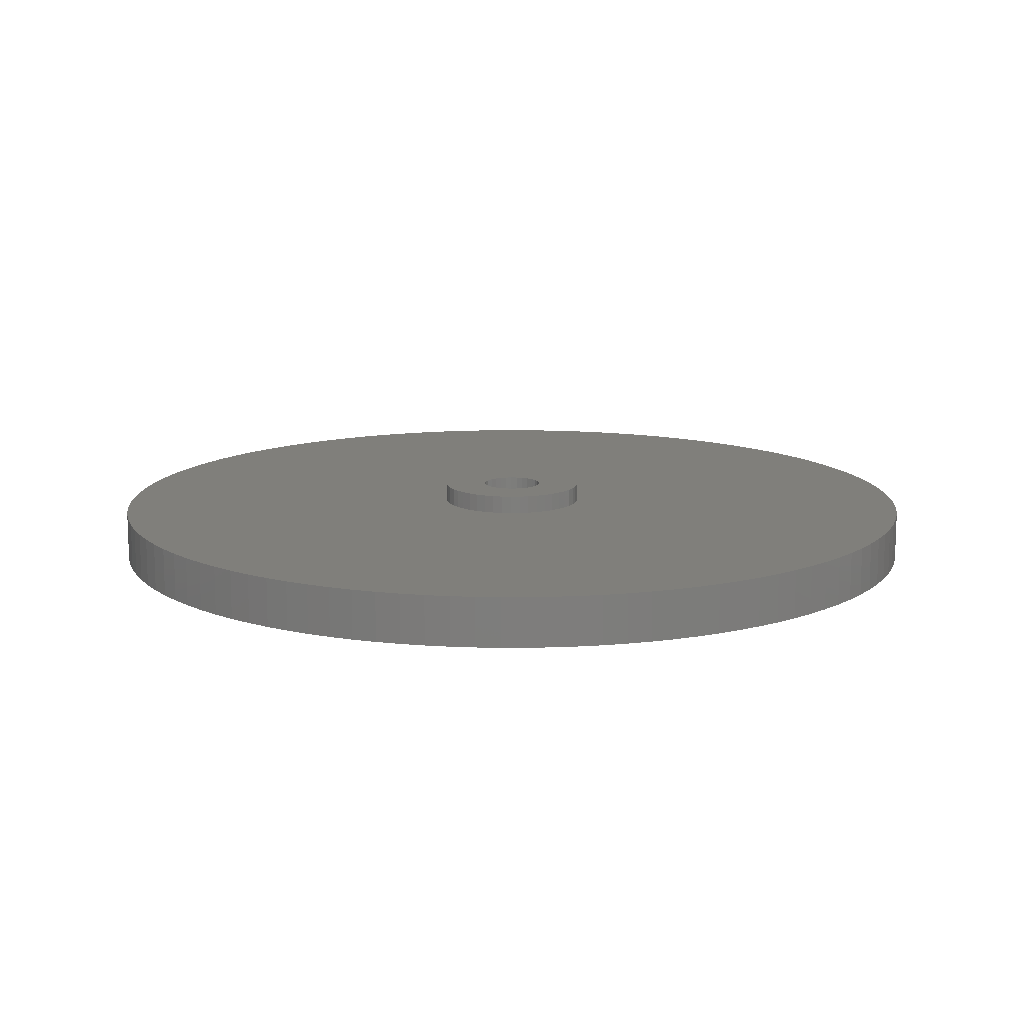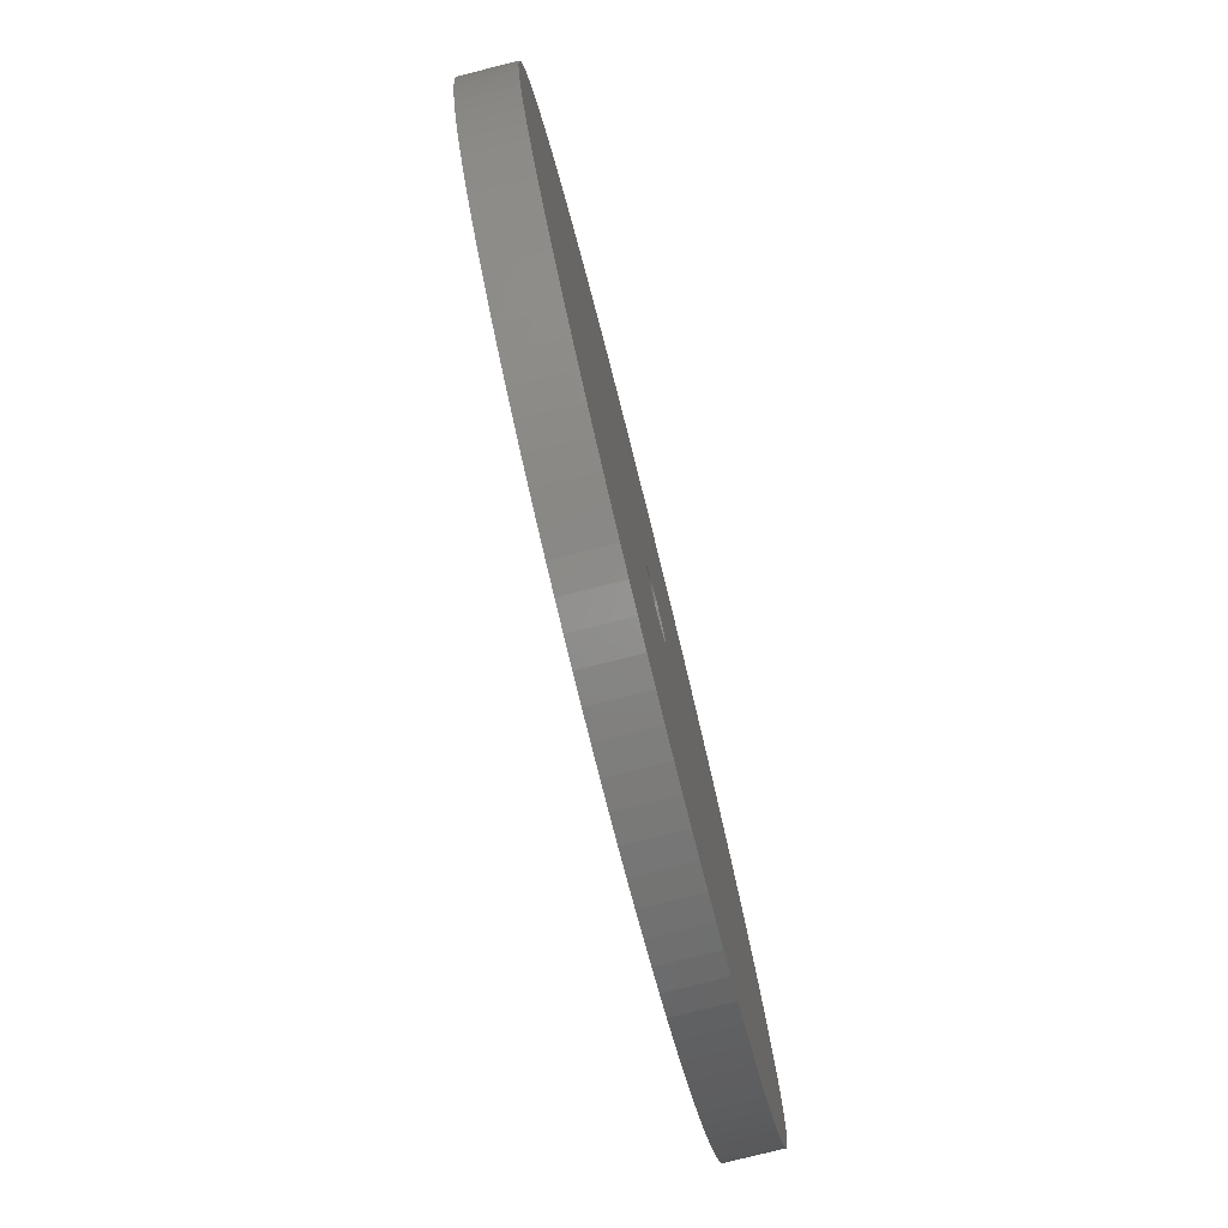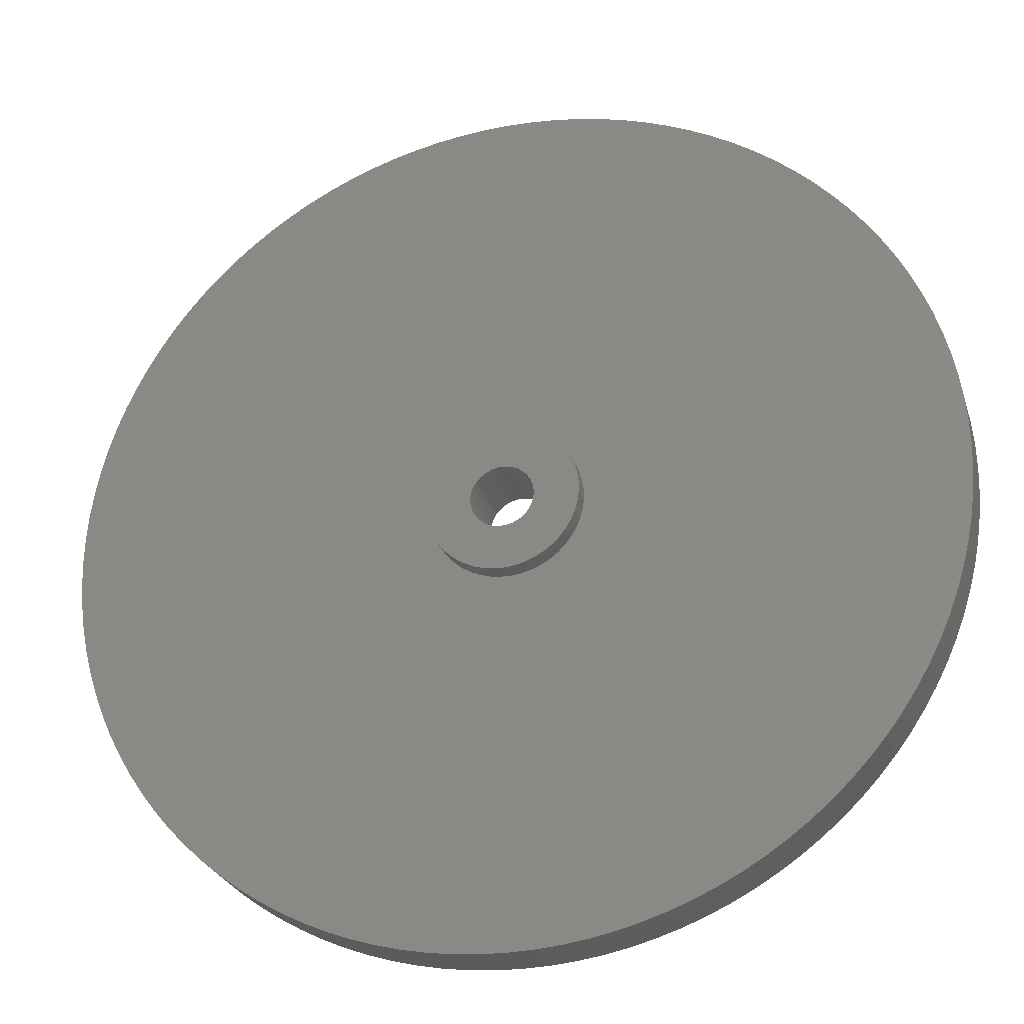
<metadata>
{"format":"stl","ext":"stl","renderer":"f3d","projection":"perspective","resolution":1024,"background":"white","views":[{"elev":12.7,"azim":-127.2,"up":"+Z"},{"elev":-79.4,"azim":104.0,"up":"+Y"},{"elev":-27.0,"azim":16.1,"up":"+Y"}]}
</metadata>
<code>
# stl→obj: 378 verts, 756 faces
v -11.89 251.6 11
v -11.89 251.6 8
v -12 250 11
v -12 250 8
v -11.89 248.4 11
v -11.89 248.4 8
v -11.57 246.8 8
v -11.57 253.2 11
v -11.57 253.2 8
v -11.05 254.7 11
v -11.05 254.7 8
v -10.32 256.1 11
v -10.32 256.1 8
v -9.418 257.4 11
v -9.418 257.4 8
v -8.342 258.6 11
v -8.342 258.6 8
v -7.118 259.7 11
v -7.118 259.7 8
v -5.767 260.5 11
v -5.767 260.5 8
v -4.313 261.2 11
v -4.313 261.2 8
v -2.782 261.7 11
v -2.782 261.7 8
v -1.201 261.9 11
v -1.201 261.9 8
v 0.401 262 11
v 0.401 262 8
v 1.996 261.8 11
v 1.996 261.8 8
v 3.555 261.5 11
v 3.555 261.5 8
v 5.051 260.9 11
v 5.051 260.9 8
v 6.457 260.1 11
v 6.457 260.1 8
v 7.748 259.2 11
v 7.748 259.2 8
v 8.9 258 11
v 8.9 258 8
v 9.893 256.8 11
v 9.893 256.8 8
v 10.71 255.4 11
v 10.71 255.4 8
v 11.34 253.9 11
v 11.34 253.9 8
v 11.76 252.4 11
v 11.76 252.4 8
v 11.97 250.8 11
v 11.97 250.8 8
v 11.97 249.2 11
v 11.97 249.2 8
v 11.76 247.6 11
v 11.76 247.6 8
v 11.34 246.1 11
v 11.34 246.1 8
v 10.71 244.6 11
v 10.71 244.6 8
v 9.893 243.2 11
v 9.893 243.2 8
v 8.9 242 11
v 8.9 242 8
v 7.748 240.8 11
v 7.748 240.8 8
v 6.457 239.9 11
v 6.457 239.9 8
v 5.051 239.1 11
v 5.051 239.1 8
v 3.555 238.5 11
v 3.555 238.5 8
v 1.996 238.2 11
v 1.996 238.2 8
v 0.401 238 11
v 0.401 238 8
v -1.201 238.1 11
v -1.201 238.1 8
v -2.782 238.3 11
v -2.782 238.3 8
v -4.313 238.8 11
v -4.313 238.8 8
v -5.767 239.5 11
v -5.767 239.5 8
v -7.118 240.3 11
v -7.118 240.3 8
v -8.342 241.4 11
v -8.342 241.4 8
v -9.418 242.6 11
v -9.418 242.6 8
v -10.32 243.9 11
v -10.32 243.9 8
v -11.05 245.3 11
v -11.05 245.3 8
v -11.57 246.8 11
v -4.891 251 0
v -4.891 251 11
v -5 250 0
v -5 250 11
v -4.891 249 0
v -4.891 249 11
v -4.568 248 0
v -4.568 248 11
v -4.045 247.1 0
v -4.045 247.1 11
v -3.346 246.3 0
v -3.346 246.3 11
v -2.5 245.7 0
v -2.5 245.7 11
v -1.545 245.2 0
v -1.545 245.2 11
v -0.5226 245 0
v -0.5226 245 11
v 0.5226 245 0
v 0.5226 245 11
v 1.545 245.2 0
v 1.545 245.2 11
v 2.5 245.7 0
v 2.5 245.7 11
v 3.346 246.3 0
v 3.346 246.3 11
v 4.045 247.1 0
v 4.045 247.1 11
v 4.568 248 0
v 4.568 248 11
v 4.891 249 0
v 4.891 249 11
v 5 250 0
v 5 250 11
v 4.891 251 0
v 4.891 251 11
v 4.568 252 0
v 4.568 252 11
v 4.045 252.9 0
v 4.045 252.9 11
v 3.346 253.7 0
v 3.346 253.7 11
v 2.5 254.3 0
v 2.5 254.3 11
v 1.545 254.8 0
v 1.545 254.8 11
v 0.5226 255 0
v 0.5226 255 11
v -0.5226 255 0
v -0.5226 255 11
v -1.545 254.8 0
v -1.545 254.8 11
v -2.5 254.3 0
v -2.5 254.3 11
v -3.346 253.7 0
v -3.346 253.7 11
v -4.045 252.9 0
v -4.045 252.9 11
v -4.568 252 0
v -4.568 252 11
v -69.89 253.9 8
v -70 250 8
v -69.89 246.1 8
v -68.24 265.6 8
v -69.01 261.7 8
v -69.56 257.8 8
v -66.07 273.1 8
v -67.26 269.4 8
v -63.07 280.4 8
v -64.67 276.8 8
v -57.09 290.5 8
v -59.27 287.2 8
v -61.27 283.9 8
v -52.19 296.6 8
v -54.73 293.6 8
v -46.64 302.2 8
v -49.5 299.5 8
v -37.24 309.3 8
v -40.51 307.1 8
v -43.64 304.7 8
v -30.37 313.1 8
v -33.86 311.3 8
v -19.38 317.3 8
v -23.12 316.1 8
v -26.79 314.7 8
v -11.73 319 8
v -15.58 318.2 8
v -3.925 319.9 8
v -7.838 319.6 8
v 7.838 319.6 8
v 3.925 319.9 8
v 0 320 8
v 15.58 318.2 8
v 11.73 319 8
v 26.79 314.7 8
v 23.12 316.1 8
v 19.38 317.3 8
v 63.07 280.4 8
v 61.27 283.9 8
v 59.27 287.2 8
v 64.67 276.8 8
v 66.07 273.1 8
v 67.26 269.4 8
v 68.24 265.6 8
v 69.01 261.7 8
v 69.56 257.8 8
v 69.89 253.9 8
v 70 250 8
v 69.89 246.1 8
v 69.56 242.2 8
v 69.01 238.3 8
v 68.24 234.4 8
v 67.26 230.6 8
v 66.07 226.9 8
v 64.67 223.2 8
v 63.07 219.6 8
v 61.27 216.1 8
v 59.27 212.8 8
v 57.09 209.5 8
v 54.73 206.4 8
v 52.19 203.4 8
v 49.5 200.5 8
v 46.64 197.8 8
v 43.64 195.3 8
v 40.51 192.9 8
v 37.24 190.7 8
v 33.86 188.7 8
v 30.37 186.9 8
v 26.79 185.3 8
v 23.12 183.9 8
v 19.38 182.7 8
v 15.58 181.8 8
v 11.73 181 8
v 7.838 180.4 8
v 3.925 180.1 8
v 0 180 8
v -3.925 180.1 8
v -7.838 180.4 8
v -11.73 181 8
v -15.58 181.8 8
v -19.38 182.7 8
v -23.12 183.9 8
v -26.79 185.3 8
v -30.37 186.9 8
v -33.86 188.7 8
v -37.24 190.7 8
v -40.51 192.9 8
v -43.64 195.3 8
v -46.64 197.8 8
v -49.5 200.5 8
v -52.19 203.4 8
v -54.73 206.4 8
v -57.09 209.5 8
v -59.27 212.8 8
v -61.27 216.1 8
v -63.07 219.6 8
v -64.67 223.2 8
v -66.07 226.9 8
v -67.26 230.6 8
v -68.24 234.4 8
v -69.01 238.3 8
v -69.56 242.2 8
v 57.09 290.5 8
v 54.73 293.6 8
v 52.19 296.6 8
v 49.5 299.5 8
v 46.64 302.2 8
v 43.64 304.7 8
v 40.51 307.1 8
v 37.24 309.3 8
v 33.86 311.3 8
v 30.37 313.1 8
v -69.89 253.9 0
v -70 250 0
v -69.89 246.1 0
v -69.56 242.2 0
v -69.01 238.3 0
v -68.24 234.4 0
v -67.26 230.6 0
v -66.07 226.9 0
v -64.67 223.2 0
v -63.07 219.6 0
v -61.27 216.1 0
v -59.27 212.8 0
v -57.09 209.5 0
v -54.73 206.4 0
v -52.19 203.4 0
v -49.5 200.5 0
v -46.64 197.8 0
v -43.64 195.3 0
v -40.51 192.9 0
v -37.24 190.7 0
v -33.86 188.7 0
v -30.37 186.9 0
v -26.79 185.3 0
v -23.12 183.9 0
v -19.38 182.7 0
v -15.58 181.8 0
v -11.73 181 0
v -7.838 180.4 0
v -3.925 180.1 0
v 0 180 0
v 3.925 180.1 0
v 7.838 180.4 0
v 11.73 181 0
v 15.58 181.8 0
v 19.38 182.7 0
v 23.12 183.9 0
v 26.79 185.3 0
v 30.37 186.9 0
v 33.86 188.7 0
v 37.24 190.7 0
v 40.51 192.9 0
v 43.64 195.3 0
v 46.64 197.8 0
v 49.5 200.5 0
v 52.19 203.4 0
v 54.73 206.4 0
v 57.09 209.5 0
v 59.27 212.8 0
v 61.27 216.1 0
v 63.07 219.6 0
v 64.67 223.2 0
v 66.07 226.9 0
v 67.26 230.6 0
v 68.24 234.4 0
v 69.01 238.3 0
v 69.56 242.2 0
v 69.89 246.1 0
v 70 250 0
v 69.89 253.9 0
v 69.56 257.8 0
v 69.01 261.7 0
v 68.24 265.6 0
v 67.26 269.4 0
v 66.07 273.1 0
v 64.67 276.8 0
v 63.07 280.4 0
v 61.27 283.9 0
v 59.27 287.2 0
v 57.09 290.5 0
v 54.73 293.6 0
v 52.19 296.6 0
v 49.5 299.5 0
v 46.64 302.2 0
v 43.64 304.7 0
v 40.51 307.1 0
v 37.24 309.3 0
v 33.86 311.3 0
v 30.37 313.1 0
v 26.79 314.7 0
v 23.12 316.1 0
v 19.38 317.3 0
v 15.58 318.2 0
v 11.73 319 0
v 7.838 319.6 0
v 3.925 319.9 0
v 0 320 0
v -3.925 319.9 0
v -7.838 319.6 0
v -11.73 319 0
v -15.58 318.2 0
v -19.38 317.3 0
v -23.12 316.1 0
v -26.79 314.7 0
v -30.37 313.1 0
v -33.86 311.3 0
v -37.24 309.3 0
v -40.51 307.1 0
v -43.64 304.7 0
v -46.64 302.2 0
v -49.5 299.5 0
v -52.19 296.6 0
v -54.73 293.6 0
v -57.09 290.5 0
v -59.27 287.2 0
v -61.27 283.9 0
v -63.07 280.4 0
v -64.67 276.8 0
v -66.07 273.1 0
v -67.26 269.4 0
v -68.24 265.6 0
v -69.01 261.7 0
v -69.56 257.8 0
f 1 2 3
f 3 2 4
f 3 4 5
f 5 4 6
f 5 6 7
f 1 8 2
f 2 8 9
f 9 8 10
f 9 10 11
f 11 10 12
f 11 12 13
f 13 12 14
f 13 14 15
f 15 14 16
f 15 16 17
f 17 16 18
f 17 18 19
f 19 18 20
f 19 20 21
f 21 20 22
f 21 22 23
f 23 22 24
f 23 24 25
f 25 24 26
f 25 26 27
f 27 26 28
f 27 28 29
f 29 28 30
f 29 30 31
f 31 30 32
f 31 32 33
f 33 32 34
f 33 34 35
f 35 34 36
f 35 36 37
f 37 36 38
f 37 38 39
f 39 38 40
f 39 40 41
f 41 40 42
f 41 42 43
f 43 42 44
f 43 44 45
f 45 44 46
f 45 46 47
f 47 46 48
f 47 48 49
f 49 48 50
f 49 50 51
f 51 50 52
f 51 52 53
f 53 52 54
f 53 54 55
f 55 54 56
f 55 56 57
f 57 56 58
f 57 58 59
f 59 58 60
f 59 60 61
f 61 60 62
f 61 62 63
f 63 62 64
f 63 64 65
f 65 64 66
f 65 66 67
f 67 66 68
f 67 68 69
f 69 68 70
f 69 70 71
f 71 70 72
f 71 72 73
f 73 72 74
f 73 74 75
f 75 74 76
f 75 76 77
f 77 76 78
f 77 78 79
f 79 78 80
f 79 80 81
f 81 80 82
f 81 82 83
f 83 82 84
f 83 84 85
f 85 84 86
f 85 86 87
f 87 86 88
f 87 88 89
f 89 88 90
f 89 90 91
f 91 90 92
f 91 92 93
f 93 92 94
f 93 94 7
f 7 94 5
f 95 96 97
f 97 96 98
f 97 98 99
f 99 98 100
f 99 100 101
f 101 100 102
f 101 102 103
f 103 102 104
f 103 104 105
f 105 104 106
f 105 106 107
f 107 106 108
f 107 108 109
f 109 108 110
f 109 110 111
f 111 110 112
f 111 112 113
f 113 112 114
f 113 114 115
f 115 114 116
f 115 116 117
f 117 116 118
f 117 118 119
f 119 118 120
f 119 120 121
f 121 120 122
f 121 122 123
f 123 122 124
f 123 124 125
f 125 124 126
f 125 126 127
f 127 126 128
f 127 128 129
f 129 128 130
f 129 130 131
f 131 130 132
f 131 132 133
f 133 132 134
f 133 134 135
f 135 134 136
f 135 136 137
f 137 136 138
f 137 138 139
f 139 138 140
f 139 140 141
f 141 140 142
f 141 142 143
f 143 142 144
f 143 144 145
f 145 144 146
f 145 146 147
f 147 146 148
f 147 148 149
f 149 148 150
f 149 150 151
f 151 150 152
f 151 152 153
f 153 152 154
f 153 154 95
f 95 154 96
f 1 3 98
f 98 3 5
f 98 5 100
f 100 5 94
f 100 94 102
f 102 94 92
f 102 92 90
f 102 90 104
f 104 90 88
f 104 88 106
f 106 88 86
f 106 86 84
f 106 84 108
f 108 84 82
f 108 82 80
f 108 80 110
f 110 80 78
f 110 78 112
f 112 78 76
f 112 76 74
f 112 74 114
f 114 74 72
f 114 72 116
f 116 72 70
f 116 70 68
f 116 68 118
f 118 68 66
f 118 66 120
f 120 66 64
f 120 64 62
f 120 62 122
f 122 62 60
f 122 60 58
f 122 58 124
f 124 58 56
f 124 56 126
f 126 56 54
f 126 54 52
f 126 52 128
f 128 52 50
f 128 50 130
f 130 50 48
f 130 48 46
f 130 46 132
f 132 46 44
f 132 44 134
f 134 44 42
f 134 42 40
f 134 40 136
f 136 40 38
f 136 38 36
f 136 36 138
f 138 36 34
f 138 34 140
f 140 34 32
f 140 32 30
f 140 30 142
f 142 30 28
f 142 28 144
f 144 28 26
f 144 26 24
f 144 24 146
f 146 24 22
f 146 22 148
f 148 22 20
f 148 20 18
f 148 18 150
f 150 18 16
f 150 16 14
f 150 14 152
f 152 14 12
f 152 12 154
f 154 12 10
f 154 10 8
f 154 8 96
f 96 8 1
f 96 1 98
f 2 155 4
f 4 155 156
f 4 156 157
f 9 158 2
f 2 158 159
f 2 159 160
f 11 161 9
f 9 161 162
f 9 162 158
f 13 163 11
f 11 163 164
f 11 164 161
f 15 165 13
f 13 165 166
f 13 166 167
f 17 168 15
f 15 168 169
f 15 169 165
f 19 170 17
f 17 170 171
f 17 171 168
f 21 172 19
f 19 172 173
f 19 173 174
f 23 175 21
f 21 175 176
f 21 176 172
f 25 177 23
f 23 177 178
f 23 178 179
f 27 180 25
f 25 180 181
f 25 181 177
f 29 182 27
f 27 182 183
f 27 183 180
f 31 184 29
f 29 184 185
f 29 185 186
f 33 187 31
f 31 187 188
f 31 188 184
f 35 189 33
f 33 189 190
f 33 190 191
f 37 192 35
f 35 192 193
f 35 193 194
f 37 39 192
f 192 39 41
f 192 41 195
f 195 41 43
f 195 43 45
f 45 47 195
f 195 47 196
f 196 47 197
f 197 47 49
f 197 49 198
f 198 49 199
f 199 49 200
f 200 49 51
f 200 51 201
f 201 51 202
f 202 51 53
f 202 53 203
f 203 53 204
f 204 53 55
f 204 55 205
f 205 55 206
f 206 55 57
f 206 57 59
f 59 61 206
f 206 61 63
f 206 63 65
f 65 67 206
f 206 67 69
f 206 69 71
f 71 73 206
f 206 73 75
f 206 75 207
f 207 75 208
f 208 75 209
f 209 75 210
f 210 75 211
f 211 75 212
f 212 75 213
f 213 75 214
f 214 75 215
f 215 75 216
f 216 75 217
f 217 75 218
f 218 75 219
f 219 75 220
f 220 75 221
f 221 75 222
f 222 75 223
f 223 75 224
f 224 75 225
f 225 75 226
f 226 75 227
f 227 75 228
f 228 75 229
f 229 75 230
f 230 75 231
f 231 75 77
f 231 77 232
f 232 77 233
f 233 77 79
f 233 79 234
f 234 79 235
f 235 79 81
f 235 81 236
f 236 81 237
f 237 81 238
f 238 81 83
f 238 83 239
f 239 83 240
f 240 83 85
f 240 85 241
f 241 85 242
f 242 85 243
f 243 85 87
f 243 87 244
f 244 87 245
f 245 87 89
f 245 89 246
f 246 89 247
f 247 89 91
f 247 91 248
f 248 91 249
f 249 91 250
f 250 91 93
f 250 93 251
f 251 93 252
f 252 93 7
f 252 7 253
f 253 7 254
f 254 7 6
f 254 6 255
f 255 6 256
f 256 6 157
f 157 6 4
f 194 257 35
f 35 257 258
f 35 258 259
f 259 260 35
f 35 260 261
f 35 261 262
f 262 263 35
f 35 263 264
f 35 264 265
f 265 266 35
f 35 266 189
f 191 187 33
f 186 182 29
f 179 175 23
f 174 170 19
f 167 163 13
f 160 155 2
f 155 267 156
f 156 267 268
f 156 268 157
f 157 268 269
f 157 269 256
f 256 269 270
f 256 270 255
f 255 270 271
f 255 271 254
f 254 271 272
f 254 272 253
f 253 272 273
f 253 273 252
f 252 273 274
f 252 274 251
f 251 274 275
f 251 275 250
f 250 275 276
f 250 276 249
f 249 276 277
f 249 277 248
f 248 277 278
f 248 278 247
f 247 278 279
f 247 279 246
f 246 279 280
f 246 280 245
f 245 280 281
f 245 281 244
f 244 281 282
f 244 282 243
f 243 282 283
f 243 283 242
f 242 283 284
f 242 284 241
f 241 284 285
f 241 285 240
f 240 285 286
f 240 286 239
f 239 286 287
f 239 287 238
f 238 287 288
f 238 288 237
f 237 288 289
f 237 289 236
f 236 289 290
f 236 290 235
f 235 290 291
f 235 291 234
f 234 291 292
f 234 292 233
f 233 292 293
f 233 293 232
f 232 293 294
f 232 294 231
f 231 294 295
f 231 295 230
f 230 295 296
f 230 296 229
f 229 296 297
f 229 297 228
f 228 297 298
f 228 298 227
f 227 298 299
f 227 299 226
f 226 299 300
f 226 300 225
f 225 300 301
f 225 301 224
f 224 301 302
f 224 302 223
f 223 302 303
f 223 303 222
f 222 303 304
f 222 304 221
f 221 304 305
f 221 305 220
f 220 305 306
f 220 306 219
f 219 306 307
f 219 307 218
f 218 307 308
f 218 308 217
f 217 308 309
f 217 309 216
f 216 309 310
f 216 310 215
f 215 310 311
f 215 311 214
f 214 311 312
f 214 312 213
f 213 312 313
f 213 313 212
f 212 313 314
f 212 314 211
f 211 314 315
f 211 315 210
f 210 315 316
f 210 316 209
f 209 316 317
f 209 317 208
f 208 317 318
f 208 318 207
f 207 318 319
f 207 319 206
f 206 319 320
f 206 320 205
f 205 320 321
f 205 321 204
f 204 321 322
f 204 322 203
f 203 322 323
f 203 323 202
f 202 323 324
f 202 324 201
f 201 324 325
f 201 325 200
f 200 325 326
f 200 326 199
f 199 326 327
f 199 327 198
f 198 327 328
f 198 328 197
f 197 328 329
f 197 329 196
f 196 329 330
f 196 330 195
f 195 330 331
f 195 331 192
f 192 331 332
f 192 332 193
f 193 332 333
f 193 333 194
f 194 333 334
f 194 334 257
f 257 334 335
f 257 335 258
f 258 335 336
f 258 336 259
f 259 336 337
f 259 337 260
f 260 337 338
f 260 338 261
f 261 338 339
f 261 339 262
f 262 339 340
f 262 340 263
f 263 340 341
f 263 341 264
f 264 341 342
f 264 342 265
f 265 342 343
f 265 343 266
f 266 343 344
f 266 344 189
f 189 344 345
f 189 345 190
f 190 345 346
f 190 346 191
f 191 346 347
f 191 347 187
f 187 347 348
f 187 348 188
f 188 348 349
f 188 349 184
f 184 349 350
f 184 350 185
f 185 350 351
f 185 351 186
f 186 351 352
f 186 352 182
f 182 352 353
f 182 353 183
f 183 353 354
f 183 354 180
f 180 354 355
f 180 355 181
f 181 355 356
f 181 356 177
f 177 356 357
f 177 357 178
f 178 357 358
f 178 358 179
f 179 358 359
f 179 359 175
f 175 359 360
f 175 360 176
f 176 360 361
f 176 361 172
f 172 361 362
f 172 362 173
f 173 362 363
f 173 363 174
f 174 363 364
f 174 364 170
f 170 364 365
f 170 365 171
f 171 365 366
f 171 366 168
f 168 366 367
f 168 367 169
f 169 367 368
f 169 368 165
f 165 368 369
f 165 369 166
f 166 369 370
f 166 370 167
f 167 370 371
f 167 371 163
f 163 371 372
f 163 372 164
f 164 372 373
f 164 373 161
f 161 373 374
f 161 374 162
f 162 374 375
f 162 375 158
f 158 375 376
f 158 376 159
f 159 376 377
f 159 377 160
f 160 377 378
f 160 378 155
f 155 378 267
f 99 270 97
f 97 270 269
f 97 269 268
f 101 274 99
f 99 274 273
f 99 273 272
f 103 277 101
f 101 277 276
f 101 276 275
f 105 281 103
f 103 281 280
f 103 280 279
f 107 285 105
f 105 285 284
f 105 284 283
f 109 289 107
f 107 289 288
f 107 288 287
f 111 292 109
f 109 292 291
f 109 291 290
f 113 296 111
f 111 296 295
f 111 295 294
f 115 300 113
f 113 300 299
f 113 299 298
f 117 320 115
f 115 320 319
f 115 319 318
f 117 119 320
f 320 119 321
f 321 119 121
f 321 121 123
f 123 125 321
f 321 125 322
f 322 125 127
f 322 127 323
f 323 127 324
f 324 127 325
f 325 127 326
f 326 127 129
f 326 129 327
f 327 129 328
f 328 129 329
f 329 129 330
f 330 129 131
f 330 131 331
f 331 131 332
f 332 131 333
f 333 131 133
f 333 133 334
f 334 133 335
f 335 133 336
f 336 133 337
f 337 133 135
f 337 135 338
f 338 135 339
f 339 135 340
f 340 135 341
f 341 135 137
f 341 137 342
f 342 137 343
f 343 137 344
f 344 137 345
f 345 137 139
f 345 139 346
f 346 139 347
f 347 139 348
f 348 139 141
f 348 141 349
f 349 141 350
f 350 141 351
f 351 141 352
f 352 141 143
f 352 143 353
f 353 143 354
f 354 143 355
f 355 143 356
f 356 143 145
f 356 145 357
f 357 145 358
f 358 145 359
f 359 145 147
f 359 147 360
f 360 147 361
f 361 147 362
f 362 147 363
f 363 147 149
f 363 149 364
f 364 149 365
f 365 149 366
f 366 149 367
f 367 149 151
f 367 151 368
f 368 151 369
f 369 151 370
f 370 151 371
f 371 151 153
f 371 153 372
f 372 153 373
f 373 153 374
f 374 153 95
f 374 95 375
f 375 95 376
f 376 95 377
f 377 95 378
f 378 95 97
f 378 97 267
f 267 97 268
f 318 317 115
f 115 317 316
f 115 316 315
f 315 314 115
f 115 314 313
f 115 313 312
f 312 311 115
f 115 311 310
f 115 310 309
f 309 308 115
f 115 308 307
f 115 307 306
f 306 305 115
f 115 305 304
f 115 304 303
f 303 302 115
f 115 302 301
f 115 301 300
f 298 297 113
f 113 297 296
f 294 293 111
f 111 293 292
f 290 289 109
f 287 286 107
f 107 286 285
f 283 282 105
f 105 282 281
f 279 278 103
f 103 278 277
f 275 274 101
f 272 271 99
f 99 271 270

</code>
